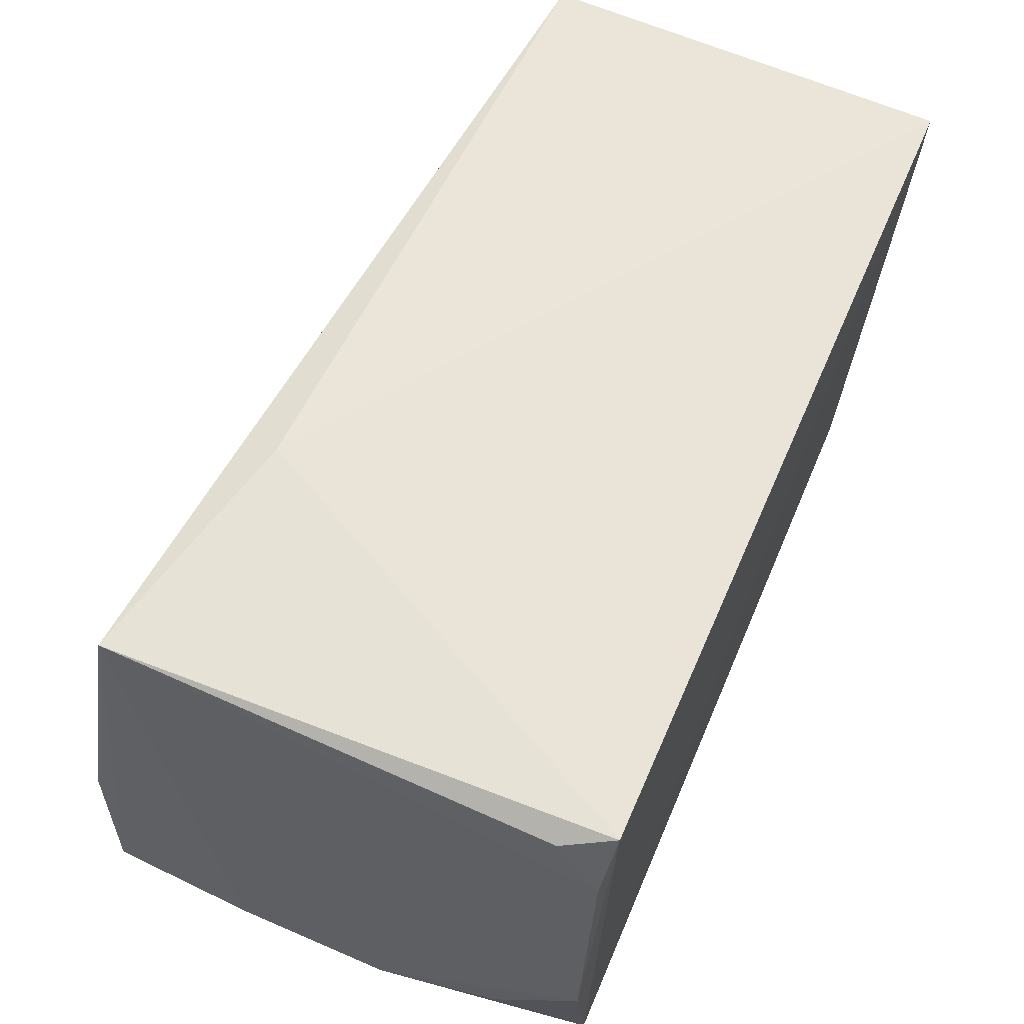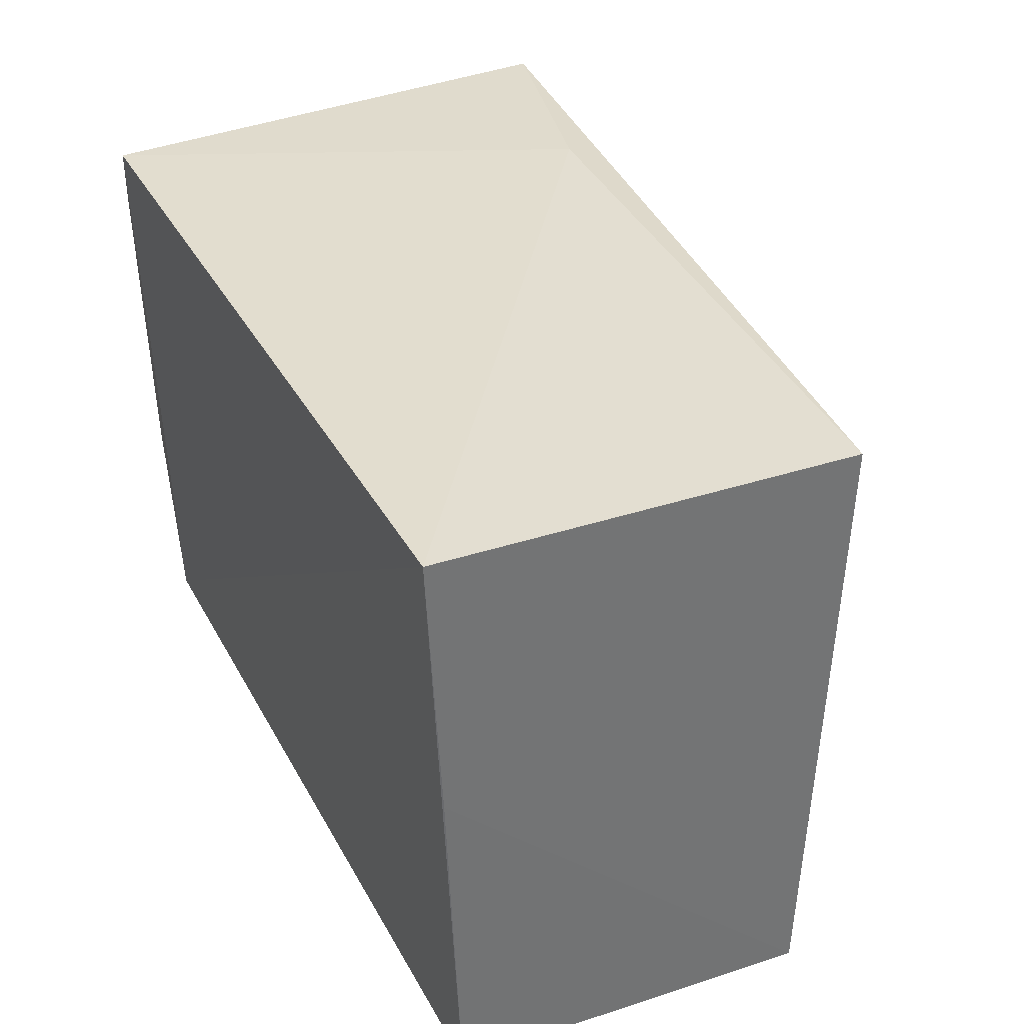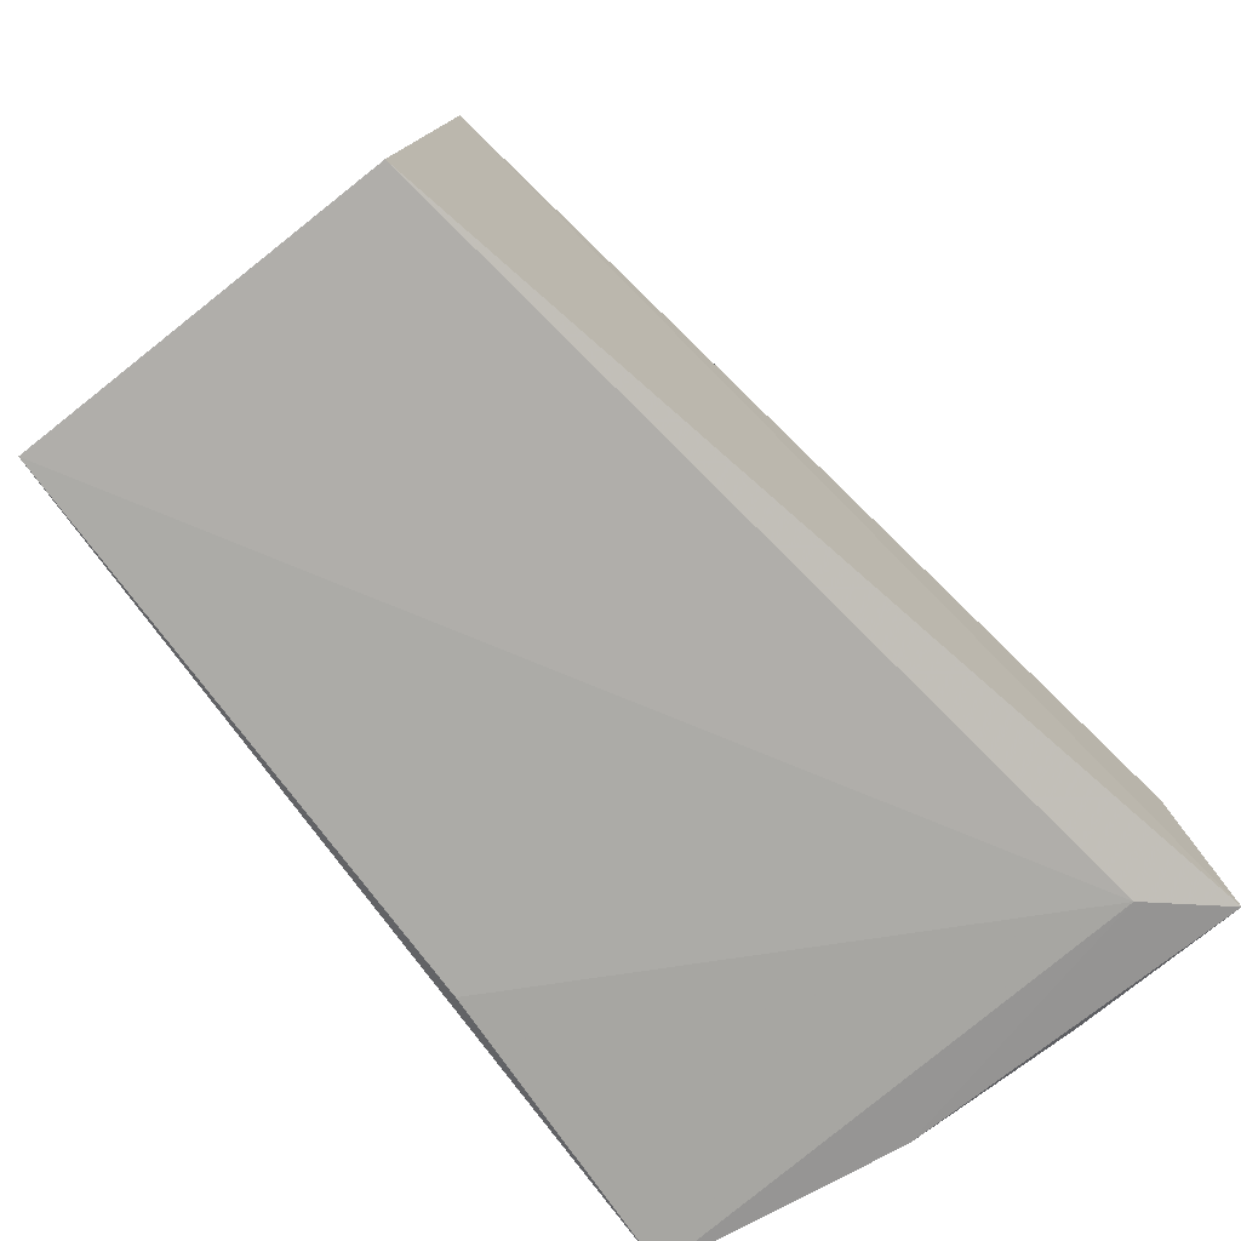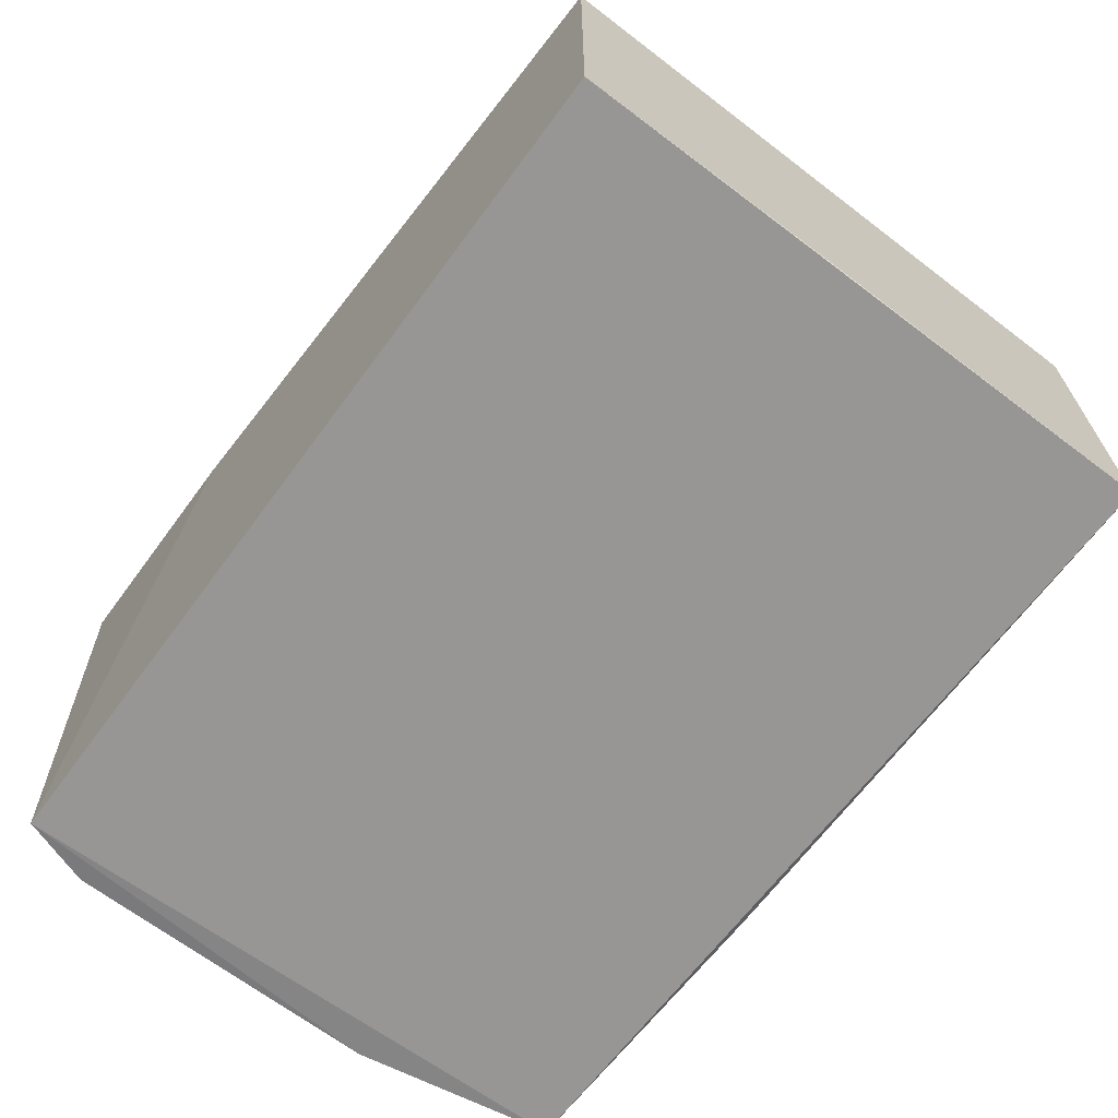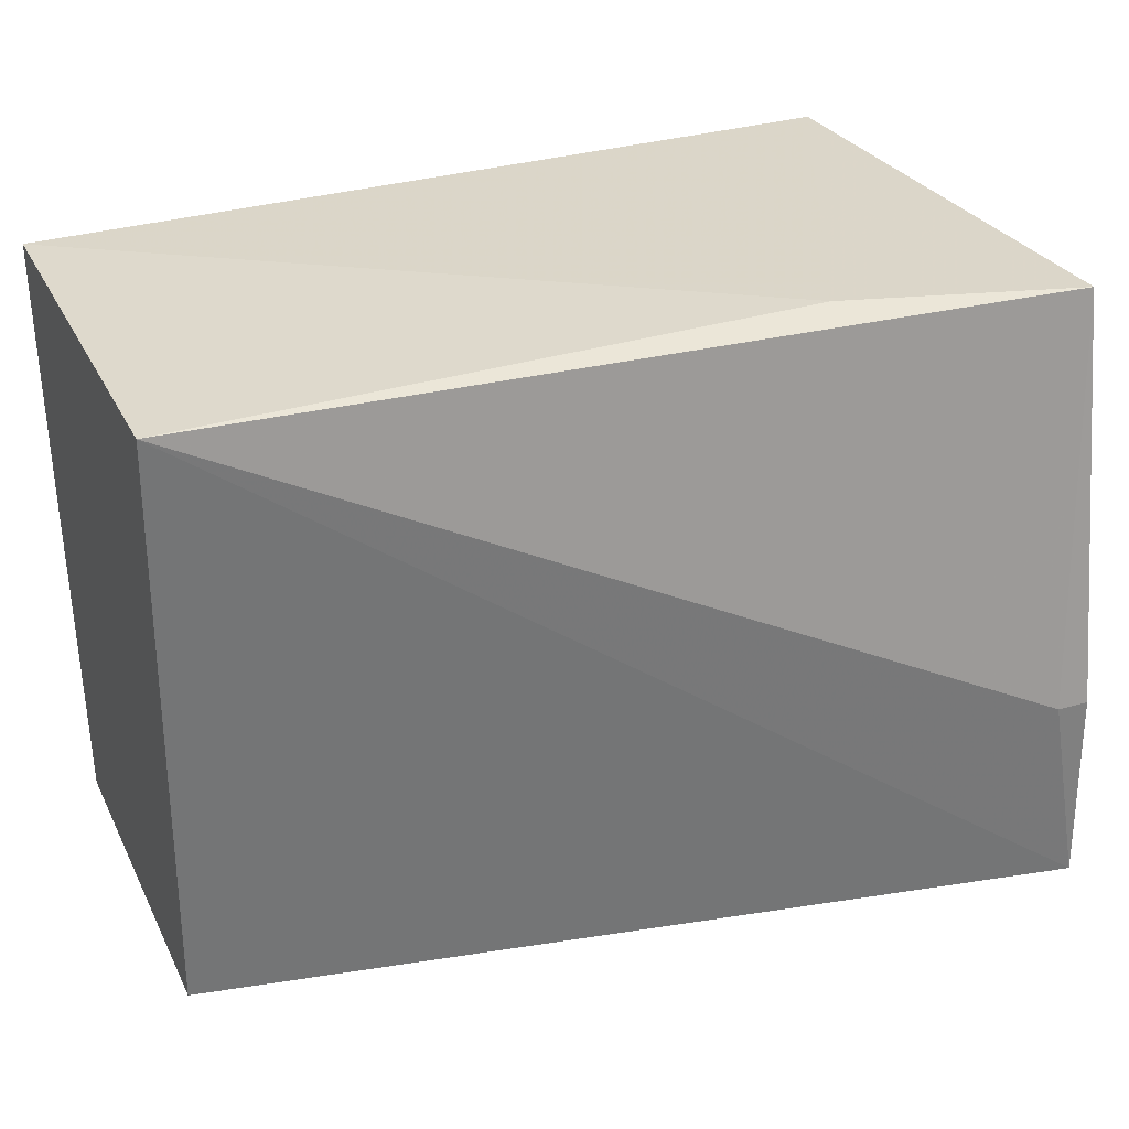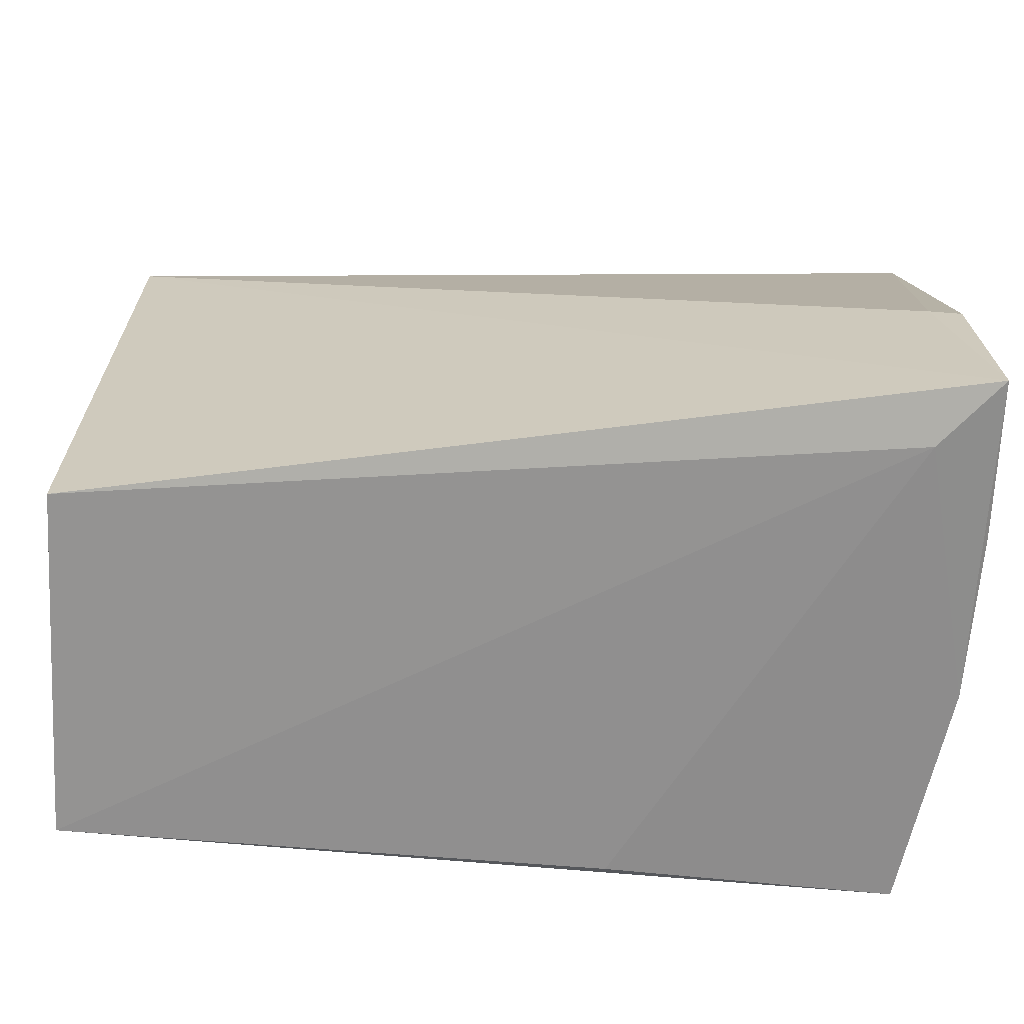
<metadata>
{"format":"obj","ext":"obj","renderer":"f3d","projection":"perspective","resolution":1024,"background":"white","views":[{"elev":60.4,"azim":114.7,"up":"+Y"},{"elev":35.5,"azim":-113.6,"up":"+Y"},{"elev":-77.4,"azim":-52.2,"up":"+Y"},{"elev":-67.7,"azim":-127.4,"up":"+Z"},{"elev":31.8,"azim":-23.4,"up":"+Y"},{"elev":-66.9,"azim":-3.8,"up":"+Y"}]}
</metadata>
<code>
v 0.04162 0.09951 0.02739
v 0.04145 0.06572 0.03203
v 0.03972 0.06646 0.001081
v -0.006718 0.09964 0.001112
v -0.006728 0.0996 0.02393
v 0.04005 0.09901 8.045e-05
v 0.04171 0.07746 0.0009275
v 0.03942 0.07707 0.03188
v 0.02817 0.09999 0.02448
v -0.006848 0.06573 0.02264
v 0.04185 0.06631 0.02306
v 0.04148 0.09515 0.000431
v 0.04125 0.07702 0.03187
v 0.03811 0.06514 0.02845
v -0.006697 0.06577 0.002584
v 0.04174 0.0664 0.01374
v 0.04128 0.09823 0.002779
v -0.006749 0.08472 0.00184
v 0.0236 0.06582 0.002084
v 0.04163 0.07047 0.006135
f 6 3 4
f 7 3 6
f 8 5 2
f 8 1 5
f 9 5 1
f 9 4 5
f 9 6 4
f 9 1 6
f 10 2 5
f 10 5 4
f 11 7 1
f 11 1 2
f 12 7 6
f 12 1 7
f 13 8 2
f 13 2 1
f 13 1 8
f 14 2 10
f 15 4 3
f 15 14 10
f 16 11 2
f 16 7 11
f 16 14 3
f 16 2 14
f 17 12 6
f 17 6 1
f 17 1 12
f 18 15 10
f 18 10 4
f 18 4 15
f 19 15 3
f 19 3 14
f 19 14 15
f 20 16 3
f 20 3 7
f 20 7 16

</code>
